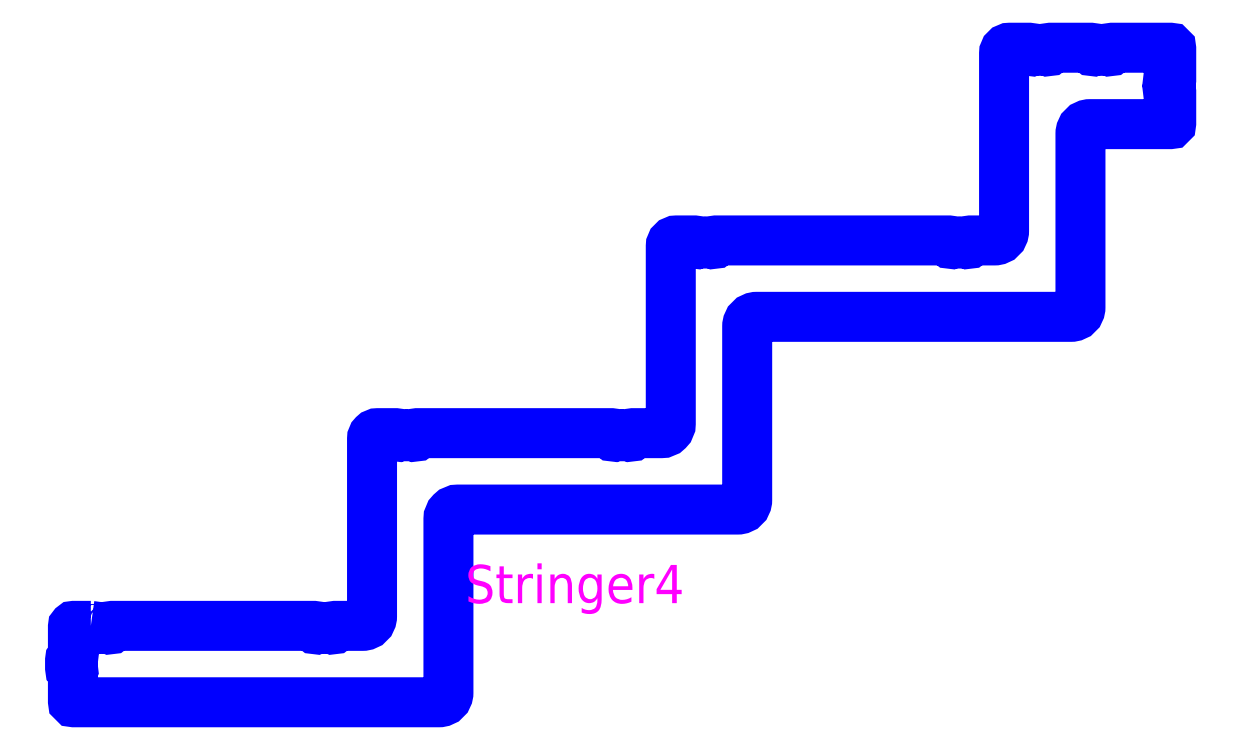
<metadata>
{"format":"dxf","ext":"dxf","renderer":"ezdxf+matplotlib","layout":"modelspace","background":"white","min_lineweight":24,"dpi":150}
</metadata>
<code>
0
SECTION
2
ENTITIES
0
VIEWPORT
8
0
10
0
20
0
30
0
40
297
41
210
68
1
69
1
12
50
22
100
13
0
23
0
14
10
24
10
15
10
25
10
16
0
26
0
36
1
17
0
27
0
37
0
42
50
43
0
44
0
45
250
50
0
51
0
72
1000
90
819232
110
0
120
0
130
0
111
1
121
0
131
0
112
0
122
1
132
0
0
LWPOLYLINE
8
Cutting
90
152
70
129
38
0
39
0
10
69.8
20
248.9
40
0
41
0
42
-0.4142
10
70.8
20
247.9
40
0
41
0
42
0
10
70.8
20
247.4
40
0
41
0
42
-0.1379
10
70.65
20
246.9
40
0
41
0
42
0.7869
10
72.03
20
245.5
40
0
41
0
42
-0.1379
10
72.55
20
245.6
40
0
41
0
42
0
10
89.55
20
245.6
40
0
41
0
42
-0.1379
10
90.07
20
245.5
40
0
41
0
42
0.7869
10
91.44
20
246.9
40
0
41
0
42
-0.1379
10
91.3
20
247.4
40
0
41
0
42
0
10
91.3
20
247.9
40
0
41
0
42
-0.4142
10
92.3
20
248.9
40
0
41
0
42
0
10
303.3
20
248.9
40
0
41
0
42
-0.4142
10
304.3
20
247.9
40
0
41
0
42
0
10
304.3
20
247.4
40
0
41
0
42
-0.1379
10
304.1
20
246.9
40
0
41
0
42
0.7869
10
305.5
20
245.5
40
0
41
0
42
-0.1379
10
306
20
245.6
40
0
41
0
42
0
10
323
20
245.6
40
0
41
0
42
-0.1379
10
323.5
20
245.5
40
0
41
0
42
0.7869
10
324.9
20
246.9
40
0
41
0
42
-0.1379
10
324.8
20
247.4
40
0
41
0
42
0
10
324.8
20
247.9
40
0
41
0
42
-0.4142
10
325.8
20
248.9
40
0
41
0
42
0
10
354.2
20
248.9
40
0
41
0
42
0.4142
10
364.2
20
258.9
40
0
41
0
42
0
10
364.2
20
444.7
40
0
41
0
42
-0.4142
10
370.2
20
450.7
40
0
41
0
42
0
10
389
20
450.7
40
0
41
0
42
-0.4142
10
390
20
449.7
40
0
41
0
42
0
10
390
20
449.2
40
0
41
0
42
-0.1379
10
389.9
20
448.7
40
0
41
0
42
0.7869
10
391.2
20
447.3
40
0
41
0
42
-0.1379
10
391.8
20
447.4
40
0
41
0
42
0
10
408.8
20
447.4
40
0
41
0
42
-0.1379
10
409.3
20
447.3
40
0
41
0
42
0.7869
10
410.7
20
448.7
40
0
41
0
42
-0.1379
10
410.5
20
449.2
40
0
41
0
42
0
10
410.5
20
449.7
40
0
41
0
42
-0.4142
10
411.5
20
450.7
40
0
41
0
42
0
10
614.9
20
450.7
40
0
41
0
42
-0.4142
10
615.9
20
449.7
40
0
41
0
42
0
10
615.9
20
449.2
40
0
41
0
42
-0.1379
10
615.8
20
448.7
40
0
41
0
42
0.7869
10
617.1
20
447.3
40
0
41
0
42
-0.1379
10
617.7
20
447.4
40
0
41
0
42
0
10
634.7
20
447.4
40
0
41
0
42
-0.1379
10
635.2
20
447.3
40
0
41
0
42
0.7869
10
636.5
20
448.7
40
0
41
0
42
-0.1379
10
636.4
20
449.2
40
0
41
0
42
0
10
636.4
20
449.7
40
0
41
0
42
-0.4142
10
637.4
20
450.7
40
0
41
0
42
0
10
667
20
450.7
40
0
41
0
42
0.4142
10
677
20
460.7
40
0
41
0
42
0
10
677
20
646.5
40
0
41
0
42
-0.4142
10
683
20
652.5
40
0
41
0
42
0
10
701.8
20
652.5
40
0
41
0
42
-0.4142
10
702.8
20
651.5
40
0
41
0
42
0
10
702.8
20
651
40
0
41
0
42
-0.1379
10
702.7
20
650.4
40
0
41
0
42
0.7869
10
704.1
20
649.1
40
0
41
0
42
-0.1379
10
704.6
20
649.2
40
0
41
0
42
0
10
721.6
20
649.2
40
0
41
0
42
-0.1379
10
722.1
20
649.1
40
0
41
0
42
0.7869
10
723.5
20
650.4
40
0
41
0
42
-0.1379
10
723.3
20
651
40
0
41
0
42
0
10
723.3
20
651.5
40
0
41
0
42
-0.4142
10
724.3
20
652.5
40
0
41
0
42
0
10
968.2
20
652.5
40
0
41
0
42
-0.4142
10
969.2
20
651.5
40
0
41
0
42
0
10
969.2
20
651
40
0
41
0
42
-0.1379
10
969.1
20
650.4
40
0
41
0
42
0.7869
10
970.4
20
649.1
40
0
41
0
42
-0.1379
10
971
20
649.2
40
0
41
0
42
0
10
988
20
649.2
40
0
41
0
42
-0.1379
10
988.5
20
649.1
40
0
41
0
42
0.7869
10
989.9
20
650.4
40
0
41
0
42
-0.1379
10
989.7
20
651
40
0
41
0
42
0
10
989.7
20
651.5
40
0
41
0
42
-0.4142
10
990.7
20
652.5
40
0
41
0
42
0
10
1016
20
652.5
40
0
41
0
42
0.4142
10
1026
20
662.5
40
0
41
0
42
0
10
1026
20
848.2
40
0
41
0
42
-0.4142
10
1032
20
854.2
40
0
41
0
42
0
10
1052
20
854.2
40
0
41
0
42
-0.4142
10
1053
20
853.2
40
0
41
0
42
0
10
1053
20
852.7
40
0
41
0
42
-0.1379
10
1053
20
852.2
40
0
41
0
42
0.7869
10
1054
20
850.8
40
0
41
0
42
-0.1379
10
1055
20
851
40
0
41
0
42
0
10
1072
20
851
40
0
41
0
42
-0.1379
10
1072
20
850.8
40
0
41
0
42
0.7869
10
1074
20
852.2
40
0
41
0
42
-0.1379
10
1074
20
852.7
40
0
41
0
42
0
10
1074
20
853.2
40
0
41
0
42
-0.4142
10
1075
20
854.2
40
0
41
0
42
0
10
1117
20
854.2
40
0
41
0
42
-0.4142
10
1118
20
853.2
40
0
41
0
42
0
10
1118
20
852.7
40
0
41
0
42
-0.1379
10
1118
20
852.2
40
0
41
0
42
0.7869
10
1119
20
850.8
40
0
41
0
42
-0.1379
10
1120
20
851
40
0
41
0
42
0
10
1137
20
851
40
0
41
0
42
-0.1379
10
1137
20
850.8
40
0
41
0
42
0.7869
10
1138
20
852.2
40
0
41
0
42
-0.1379
10
1138
20
852.7
40
0
41
0
42
0
10
1138
20
853.2
40
0
41
0
42
-0.4142
10
1139
20
854.2
40
0
41
0
42
0
10
1200
20
854.2
40
0
41
0
42
-0.4142
10
1201
20
853.2
40
0
41
0
42
0
10
1201
20
820.5
40
0
41
0
42
-0.4142
10
1200
20
819.5
40
0
41
0
42
0
10
1200
20
819.5
40
0
41
0
42
-0.1379
10
1199
20
819.6
40
0
41
0
42
0.7869
10
1198
20
818.3
40
0
41
0
42
-0.1379
10
1198
20
817.7
40
0
41
0
42
0
10
1198
20
810.7
40
0
41
0
42
-0.1379
10
1198
20
810.2
40
0
41
0
42
0.7869
10
1199
20
808.8
40
0
41
0
42
-0.1379
10
1200
20
809
40
0
41
0
42
0
10
1200
20
809
40
0
41
0
42
-0.4142
10
1201
20
808
40
0
41
0
42
0
10
1201
20
775.2
40
0
41
0
42
-0.4142
10
1200
20
774.2
40
0
41
0
42
0
10
1116
20
774.2
40
0
41
0
42
0.4142
10
1106
20
764.2
40
0
41
0
42
0
10
1106
20
582.5
40
0
41
0
42
-0.4142
10
1096
20
572.5
40
0
41
0
42
0
10
767
20
572.5
40
0
41
0
42
0.4142
10
757
20
562.5
40
0
41
0
42
0
10
757
20
380.7
40
0
41
0
42
-0.4142
10
747
20
370.7
40
0
41
0
42
0
10
454.2
20
370.7
40
0
41
0
42
0.4142
10
444.2
20
360.7
40
0
41
0
42
0
10
444.2
20
178.9
40
0
41
0
42
-0.4142
10
434.2
20
168.9
40
0
41
0
42
0
10
52.05
20
168.9
40
0
41
0
42
-0.4142
10
51.05
20
169.9
40
0
41
0
42
0
10
51.05
20
202.1
40
0
41
0
42
-0.1379
10
51.19
20
202.7
40
0
41
0
42
0.7869
10
49.82
20
204
40
0
41
0
42
-0.1379
10
49.3
20
203.9
40
0
41
0
42
0
10
49.05
20
203.9
40
0
41
0
42
-0.4142
10
48.05
20
204.9
40
0
41
0
42
0
10
48.05
20
212.9
40
0
41
0
42
-0.4142
10
49.05
20
213.9
40
0
41
0
42
0
10
49.3
20
213.9
40
0
41
0
42
-0.1379
10
49.82
20
213.7
40
0
41
0
42
0.7869
10
51.19
20
215.1
40
0
41
0
42
-0.1379
10
51.05
20
215.6
40
0
41
0
42
0
10
51.05
20
247.9
40
0
41
0
42
-0.4142
10
52.05
20
248.9
40
0
41
0
42
0
210
0
220
0
230
1
0
TEXT
8
Mark
1
Stringer4
10
576.5
20
312.7
30
0
40
40
41
1
50
0
51
0
7
RomanS.shx
11
576.5
21
312.7
31
0
210
0
220
0
230
1
71
0
72
1
73
3
0
ENDSEC
0
EOF

</code>
